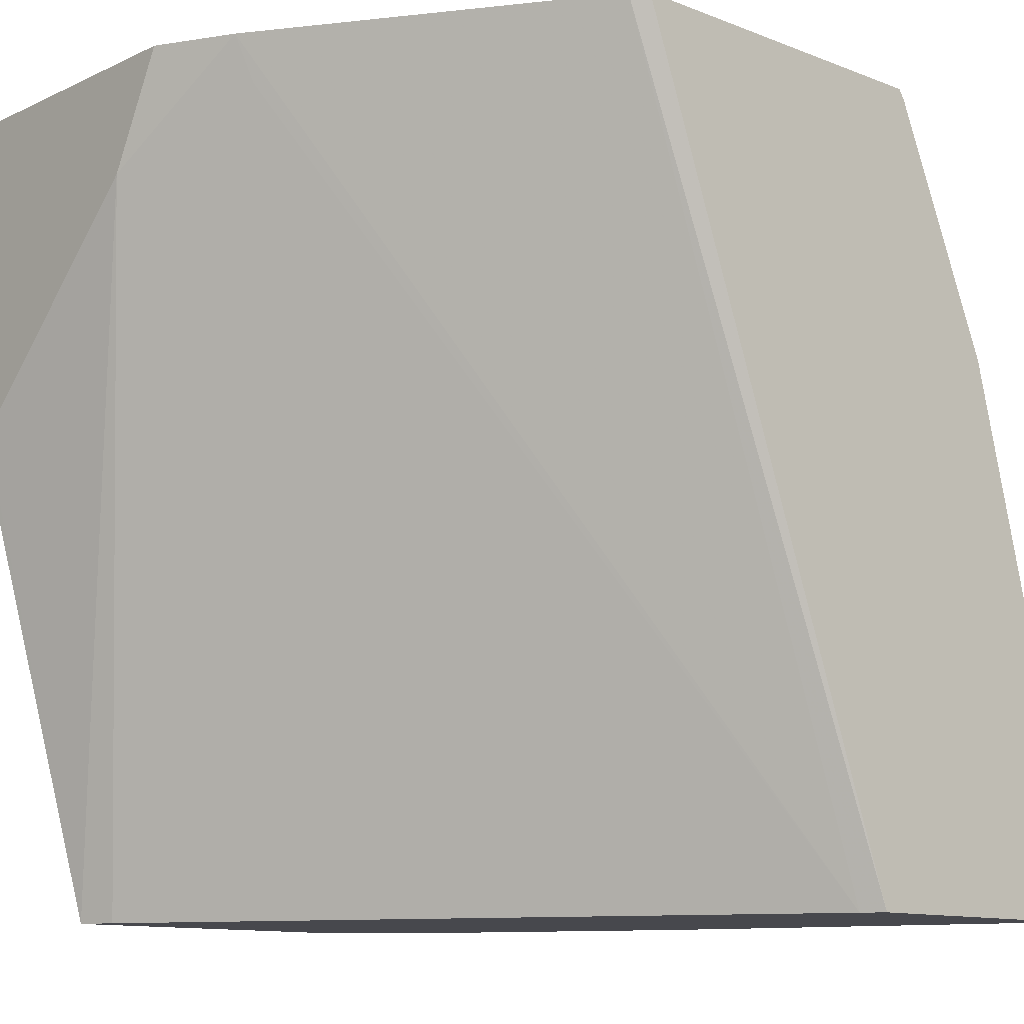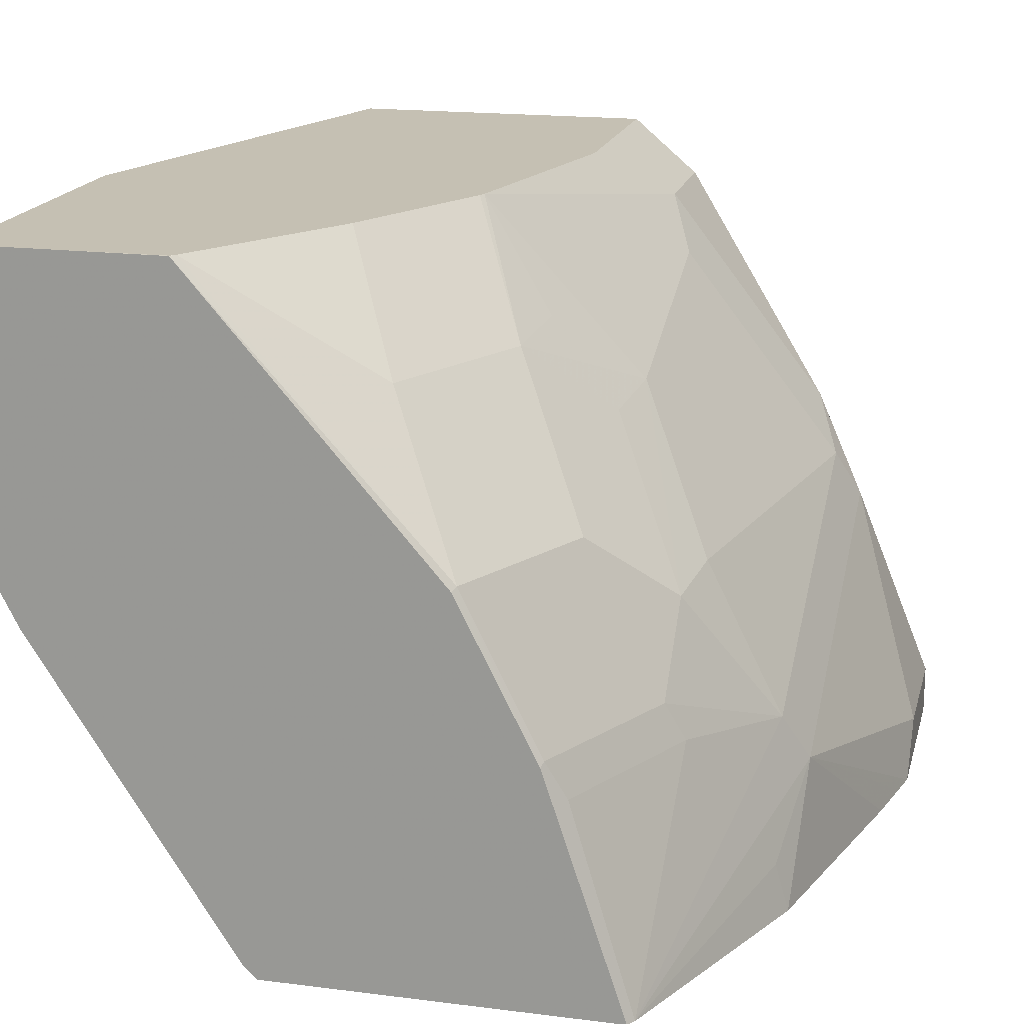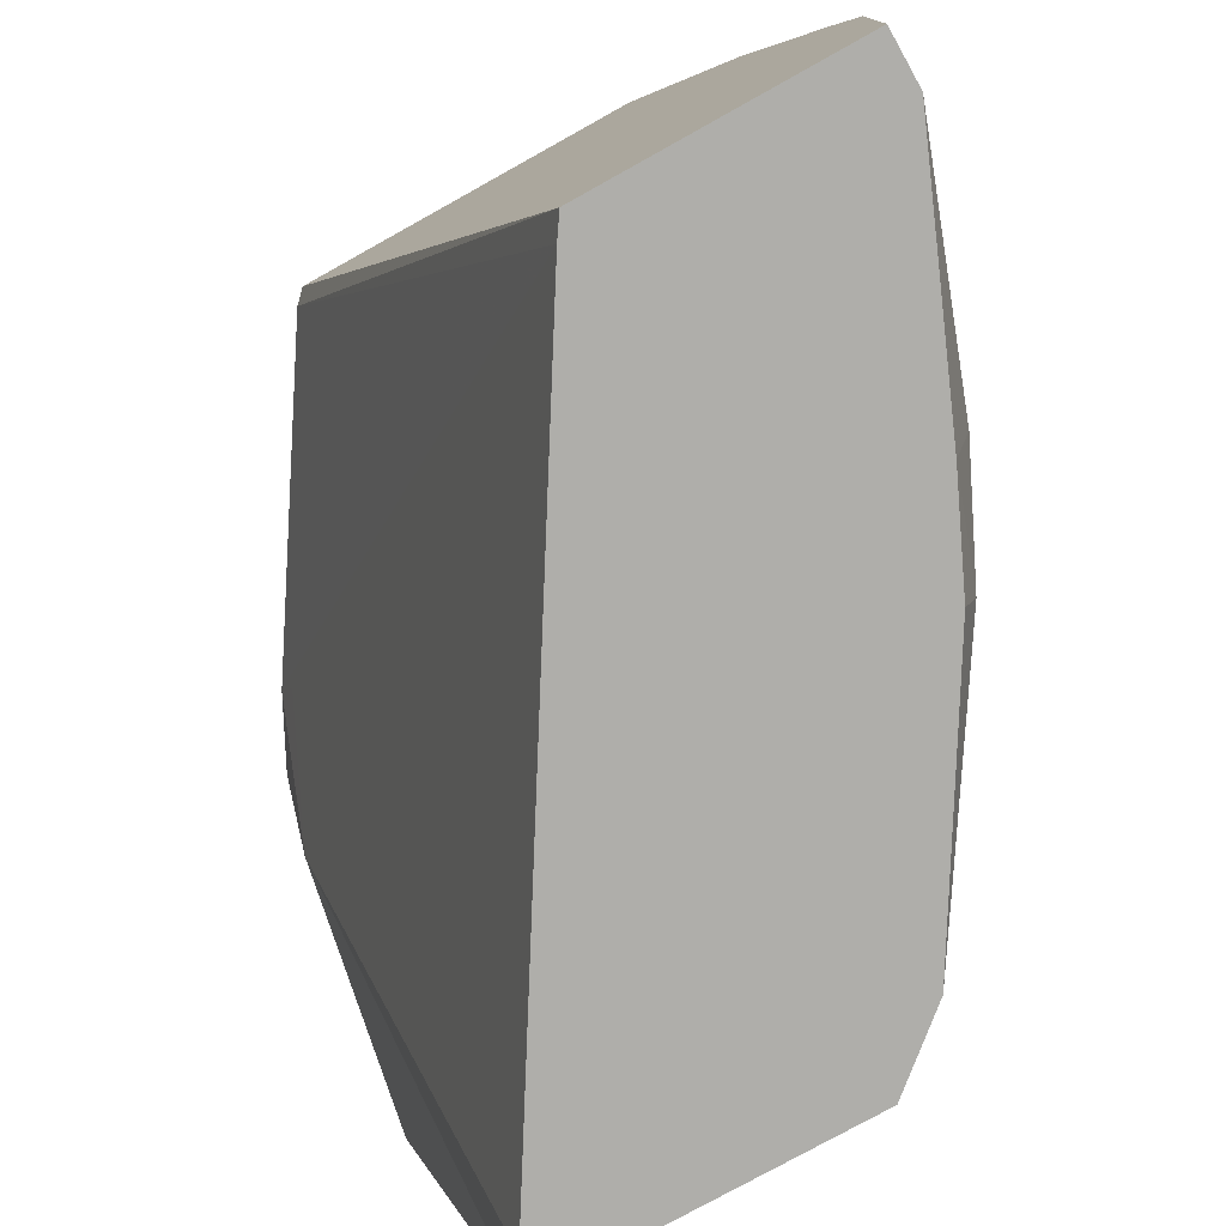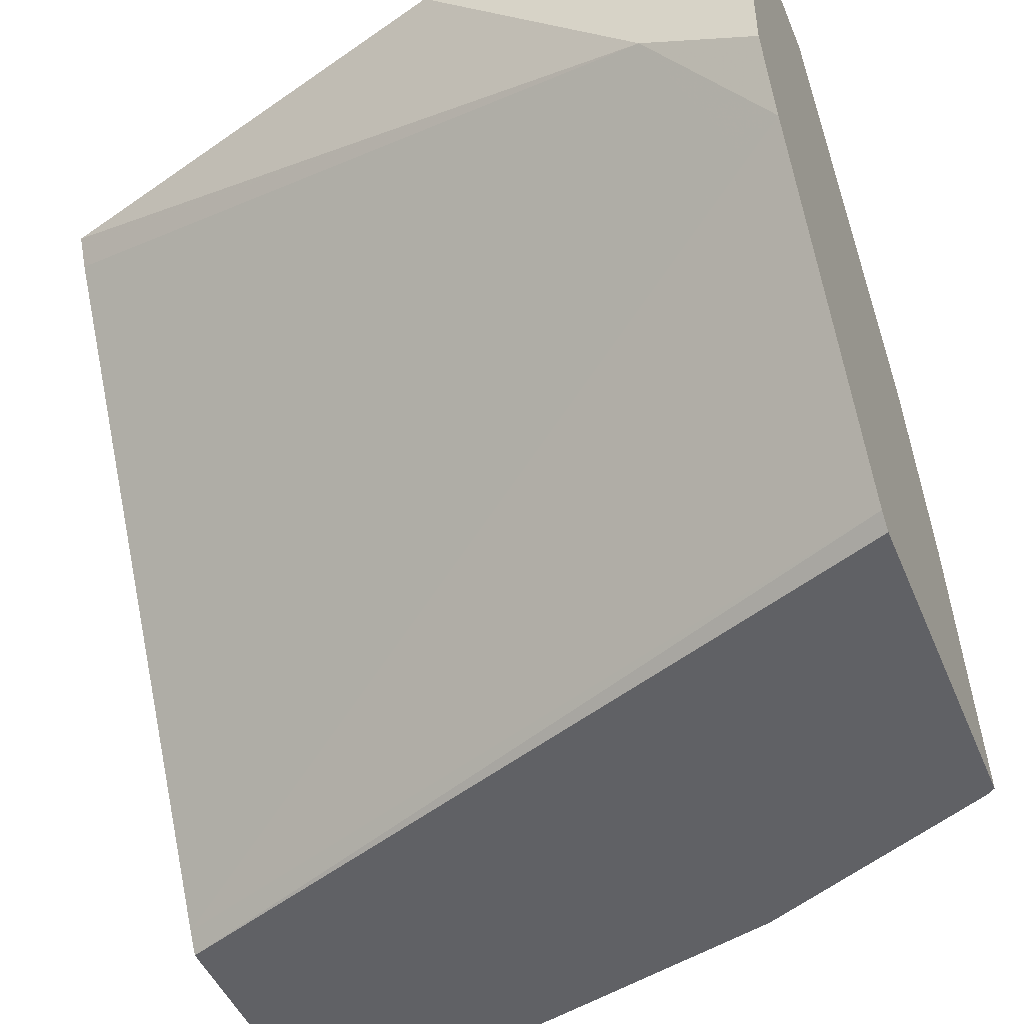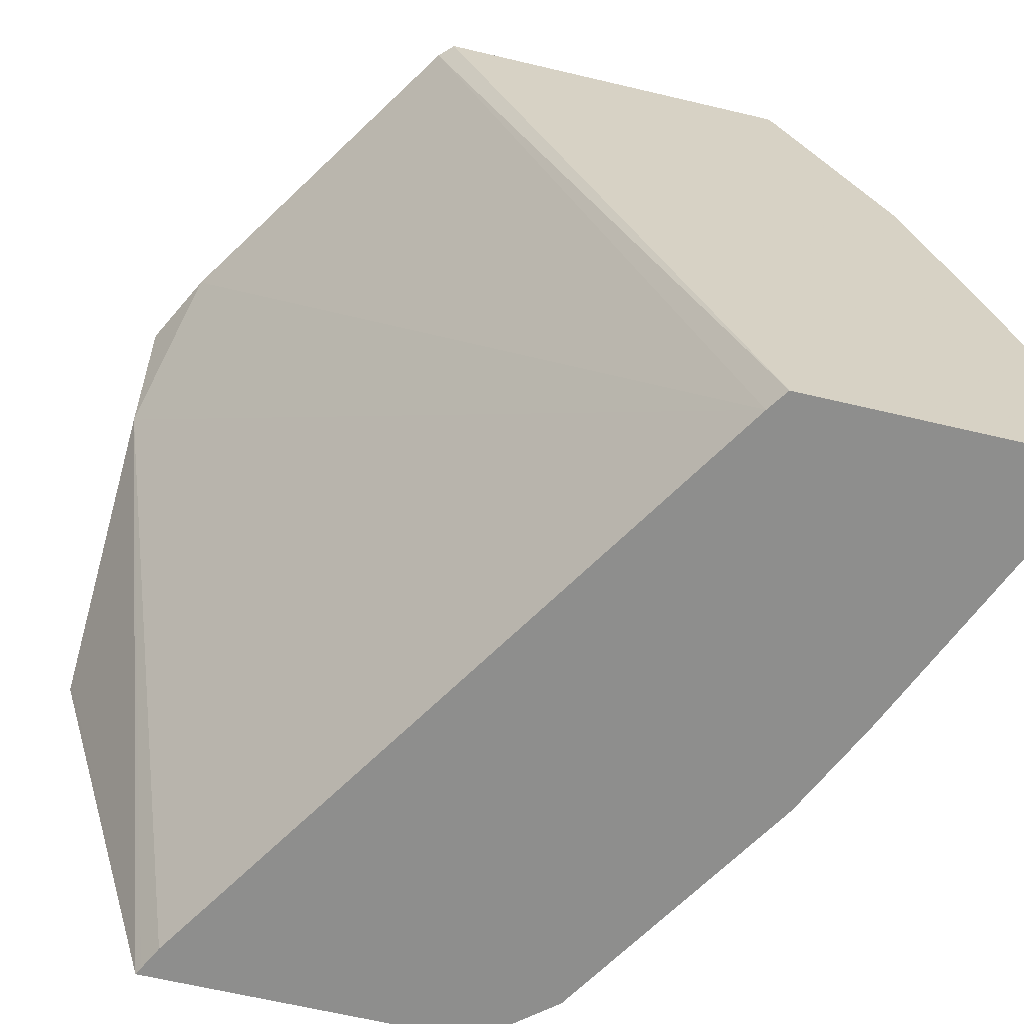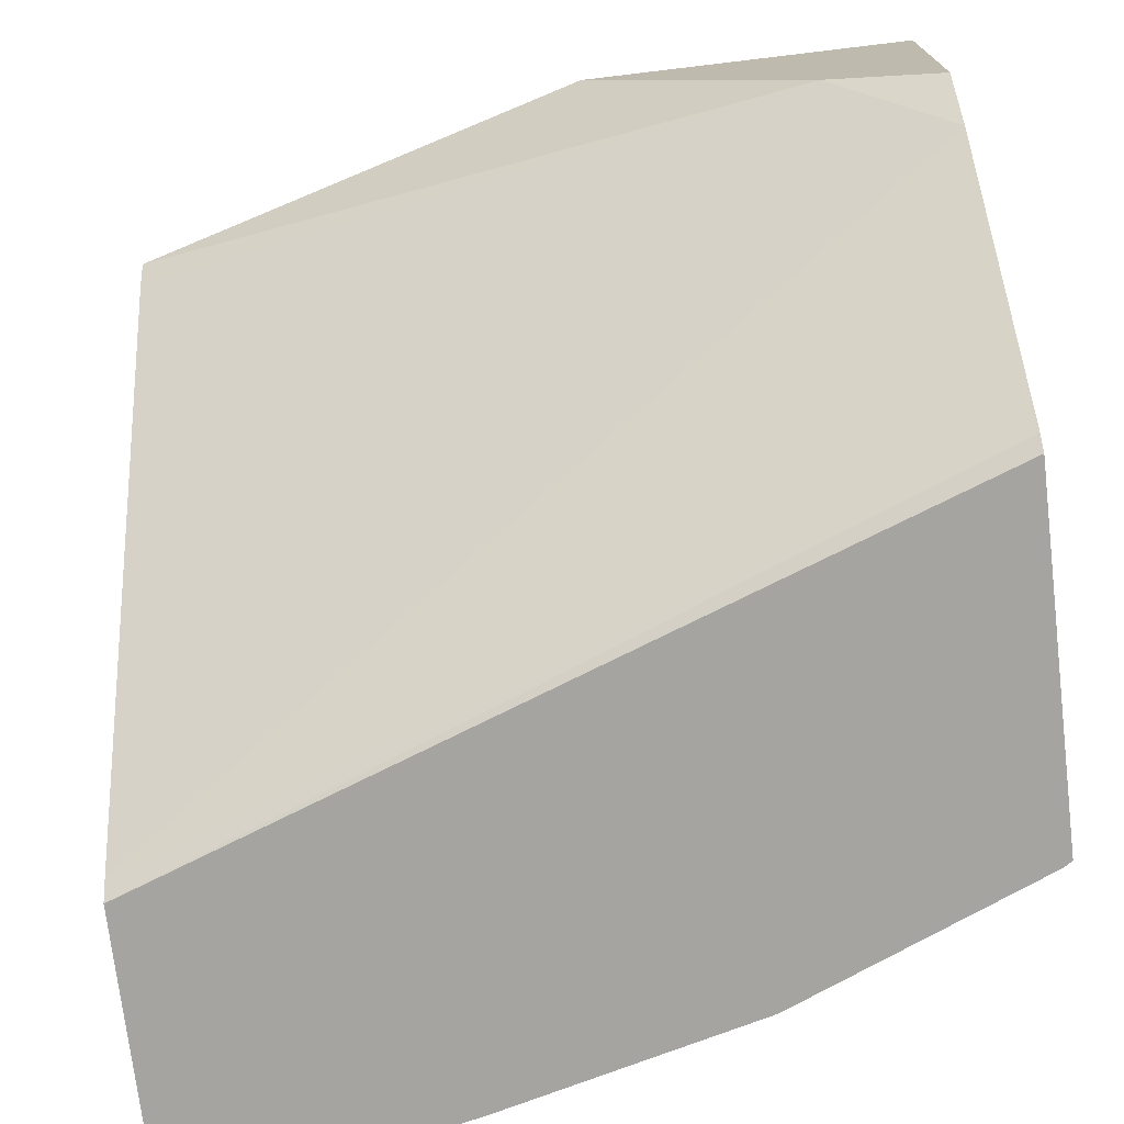
<metadata>
{"format":"obj","ext":"obj","renderer":"f3d","projection":"perspective","resolution":1024,"background":"white","views":[{"elev":-11.8,"azim":-42.6,"up":"+Z"},{"elev":18.1,"azim":13.8,"up":"+Y"},{"elev":-77.6,"azim":29.1,"up":"+Z"},{"elev":-47.8,"azim":-67.9,"up":"+Y"},{"elev":-64.8,"azim":-13.4,"up":"+Z"},{"elev":-73.3,"azim":-83.2,"up":"+Y"}]}
</metadata>
<code>
v 0.3751 0.05292 0.3598
v 0.3922 0.01931 0.3598
v 0.3751 0.1768 0.3598
v 0.3751 0.07807 0.3096
v 0.4009 0.01746 0.3399
v 0.6137 -0.1184 0.0007564
v 0.4825 -0.1214 0.3598
v 0.4212 0.1768 0.3598
v 0.3751 0.1768 0.2101
v 0.3751 0.1743 0.2126
v 0.4345 0.1768 0.0007564
v 0.4362 0.1735 0.0007564
v 0.4416 0.1627 0.0007564
v 0.6198 -0.1276 0.0007564
v 0.4887 -0.1276 0.3598
v 0.4637 0.1768 0.3598
v 0.464 0.1768 0.3594
v 0.5739 0.1768 0.0007564
v 0.7321 -0.1276 0.0007564
v 0.6451 -0.1276 0.3598
v 0.5735 0.05062 0.3598
v 0.5752 0.05229 0.3573
v 0.4657 0.1768 0.3573
v 0.6043 0.151 0.0007564
v 0.5739 0.1768 0.1021
v 0.7321 -0.1276 0.0927
v 0.7321 -0.1046 0.0007564
v 0.6477 -0.1276 0.3559
v 0.644 -0.124 0.3598
v 0.6091 -0.0194 0.3598
v 0.5404 0.122 0.3225
v 0.6101 -0.0174 0.3573
v 0.6449 -0.0174 0.2876
v 0.6449 0.01746 0.2527
v 0.6101 0.05229 0.2876
v 0.513 0.1768 0.2839
v 0.6695 0.04198 0.0007564
v 0.6043 0.151 0.05812
v 0.674 0.04648 0.02325
v 0.5491 0.1768 0.211
v 0.7291 -0.1276 0.1061
v 0.7321 -0.1046 0.06975
v 0.6972 -0.0697 0.2092
v 0.6889 -0.0007473 0.0007564
v 0.6972 2.748e-05 0.03489
v 0.6188 -0.03484 0.353
v 0.6943 -0.1276 0.2455
v 0.6885 -0.1046 0.2484
v 0.6856 -0.04646 0.2208
v 0.6537 -0.03484 0.2832
v 0.6161 -0.04032 0.3598
v 0.5752 0.122 0.2527
v 0.5478 0.1768 0.2141
v 0.6507 0.02327 0.2208
v 0.6159 0.09297 0.1859
v 0.6101 0.08716 0.2179
v 0.6159 0.1278 0.08135
v 0.6856 0.02327 0.04648
v 0.581 0.1278 0.2208
v 0.7234 -0.1276 0.1319
f 27 45 42
f 28 46 29
f 28 47 48
f 28 48 43
f 28 43 49
f 28 50 46
f 55 58 57
f 29 46 51
f 30 51 46
f 30 46 32
f 31 52 53
f 28 49 50
f 27 44 45
f 22 52 31
f 26 42 43
f 25 40 38
f 24 39 37
f 24 38 39
f 23 31 36
f 22 35 52
f 22 34 35
f 22 33 34
f 22 32 33
f 22 30 32
f 22 31 23
f 31 53 36
f 26 43 41
f 32 46 50
f 40 59 55
f 33 50 49
f 21 30 22
f 54 58 55
f 52 55 59
f 52 56 55
f 49 58 54
f 45 58 49
f 43 45 49
f 43 47 60
f 43 48 47
f 42 45 43
f 41 43 60
f 40 55 57
f 32 50 33
f 40 52 59
f 39 45 44
f 39 58 45
f 39 57 58
f 38 40 57
f 38 57 39
f 37 39 44
f 34 52 35
f 34 56 52
f 34 55 56
f 34 54 55
f 34 49 54
f 33 49 34
f 40 53 52
f 20 28 29
f 6 24 37
f 19 27 42
f 3 18 11
f 3 25 18
f 3 40 25
f 3 53 40
f 3 36 53
f 3 23 36
f 3 17 23
f 3 8 17
f 2 4 5
f 2 6 7
f 2 5 6
f 1 4 2
f 1 10 4
f 1 9 10
f 1 3 9
f 1 8 3
f 1 21 16
f 1 30 21
f 1 51 30
f 1 29 51
f 1 20 29
f 1 15 20
f 1 7 15
f 1 2 7
f 19 42 26
f 3 11 9
f 4 10 11
f 1 16 8
f 4 12 13
f 4 11 12
f 18 38 24
f 18 25 38
f 16 23 17
f 16 22 23
f 16 21 22
f 14 28 20
f 14 47 28
f 14 60 47
f 14 41 60
f 14 26 41
f 14 19 26
f 9 11 10
f 14 20 15
f 7 14 15
f 4 13 6
f 8 16 17
f 4 6 5
f 6 13 12
f 6 11 18
f 6 18 24
f 6 12 11
f 6 37 44
f 6 44 27
f 6 27 19
f 6 19 14
f 6 14 7

</code>
